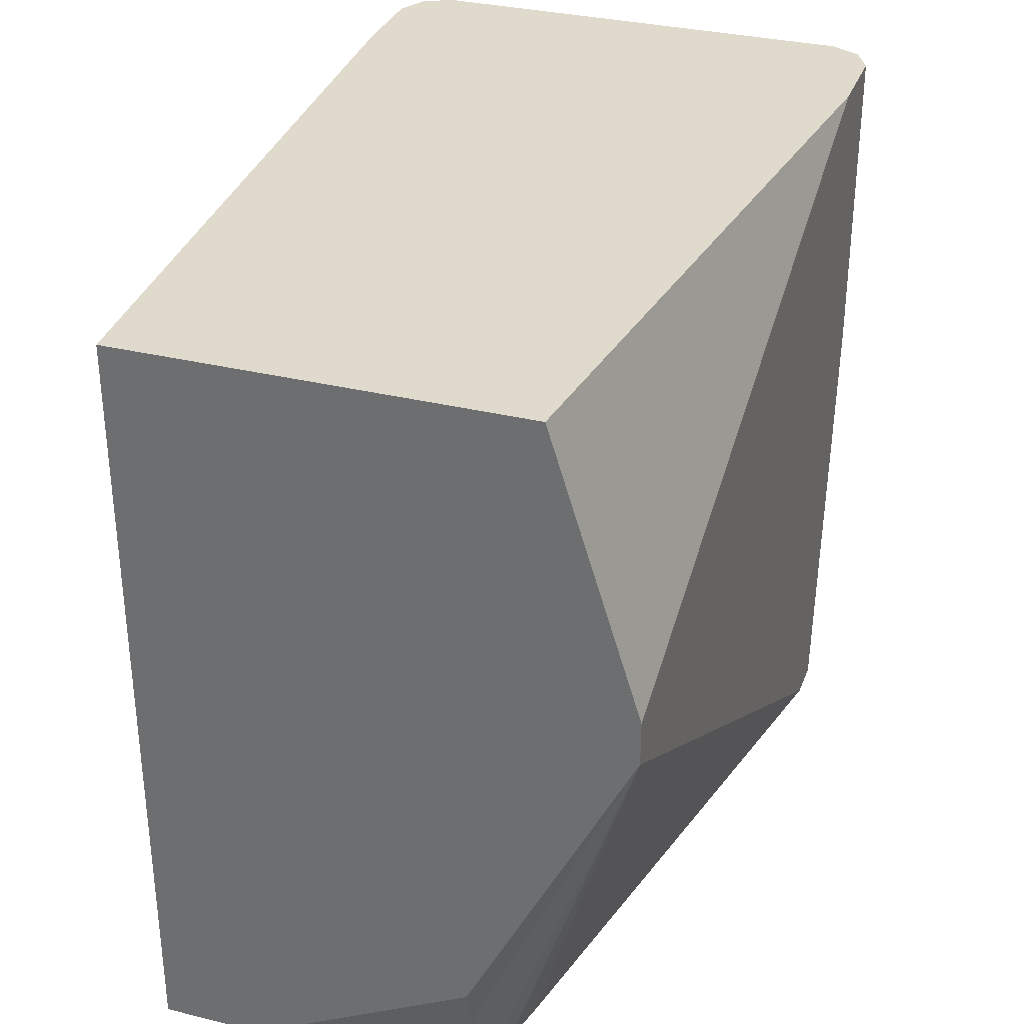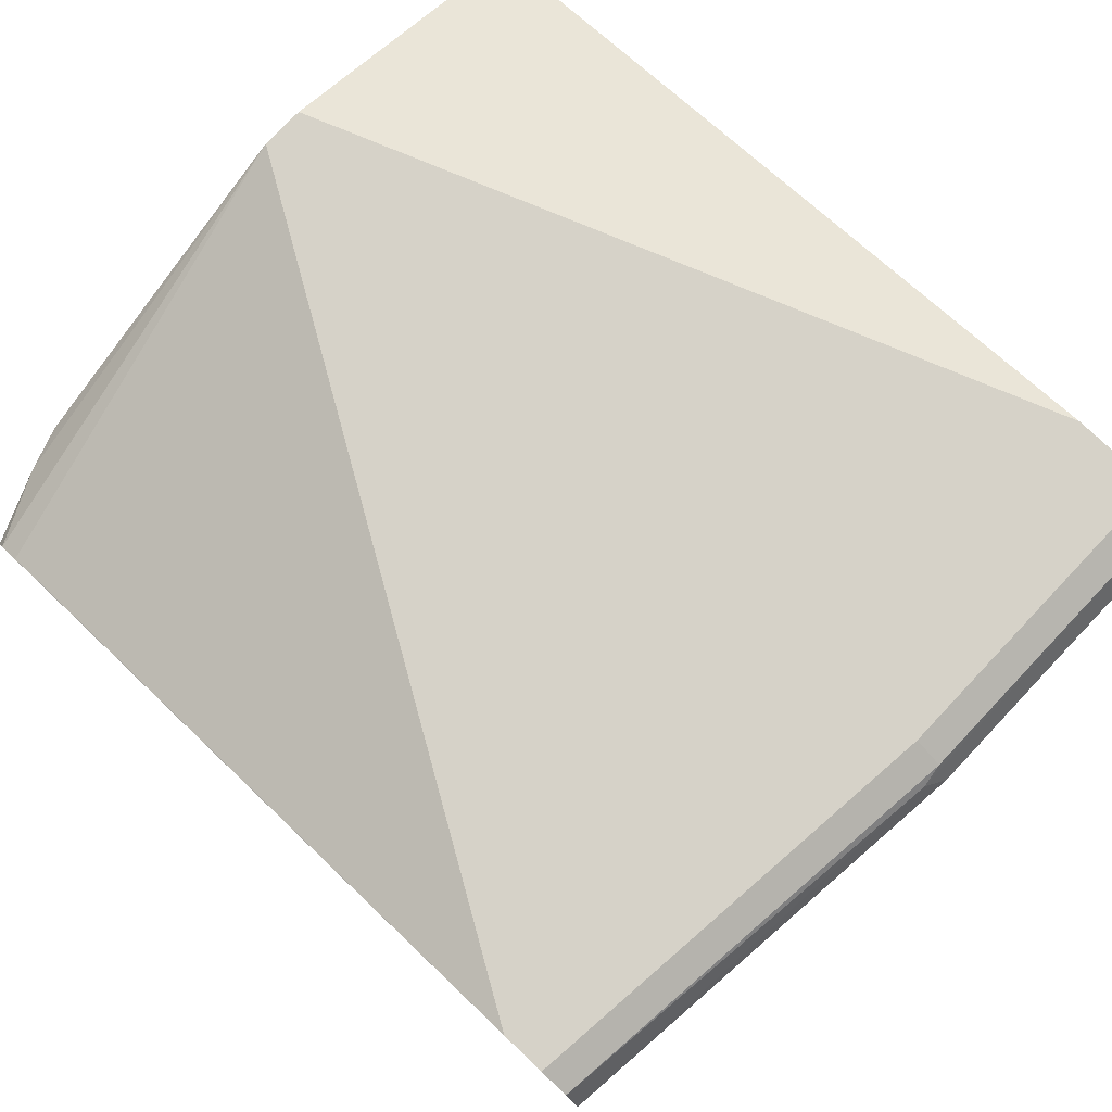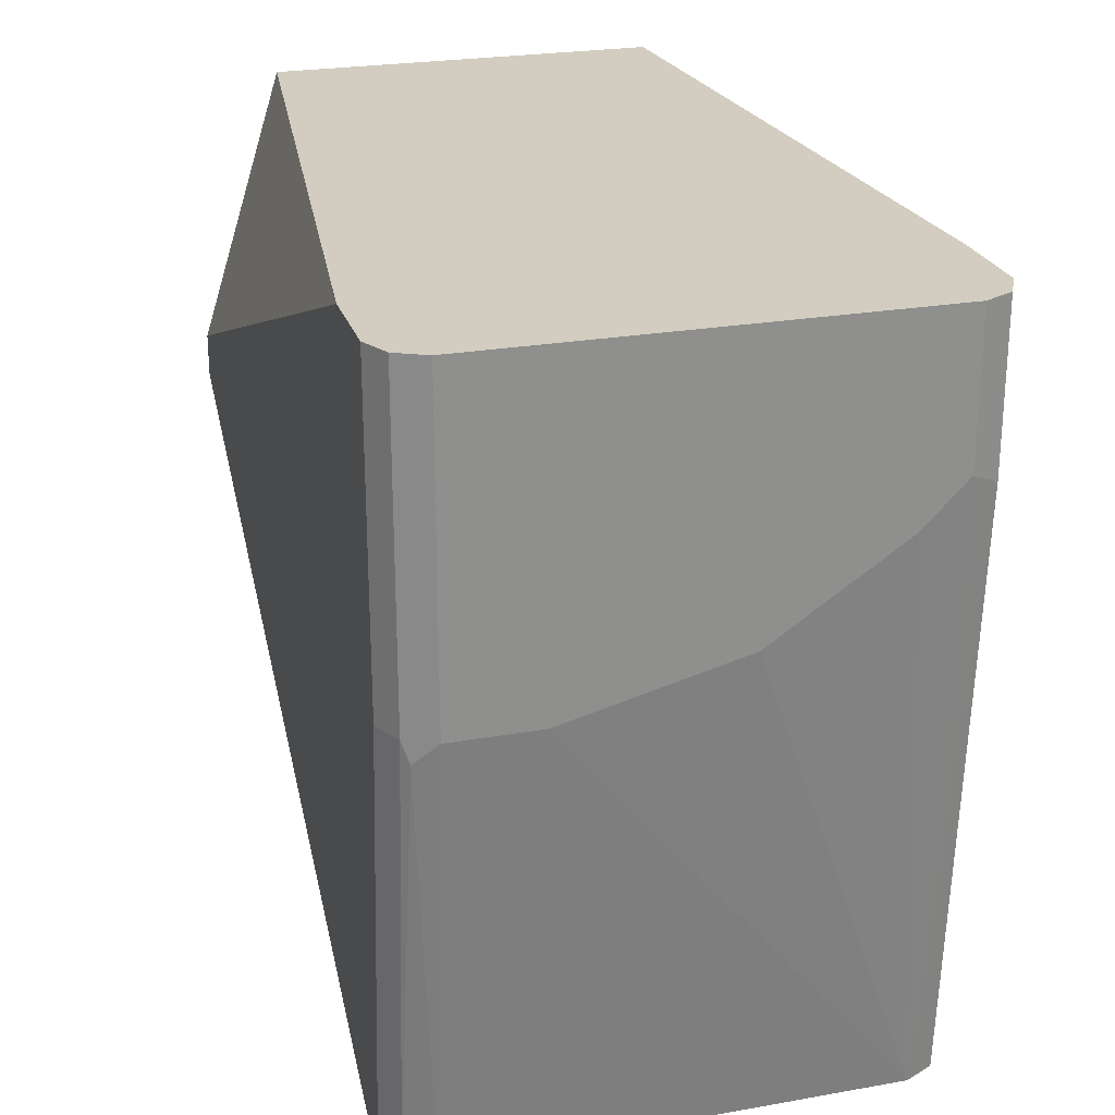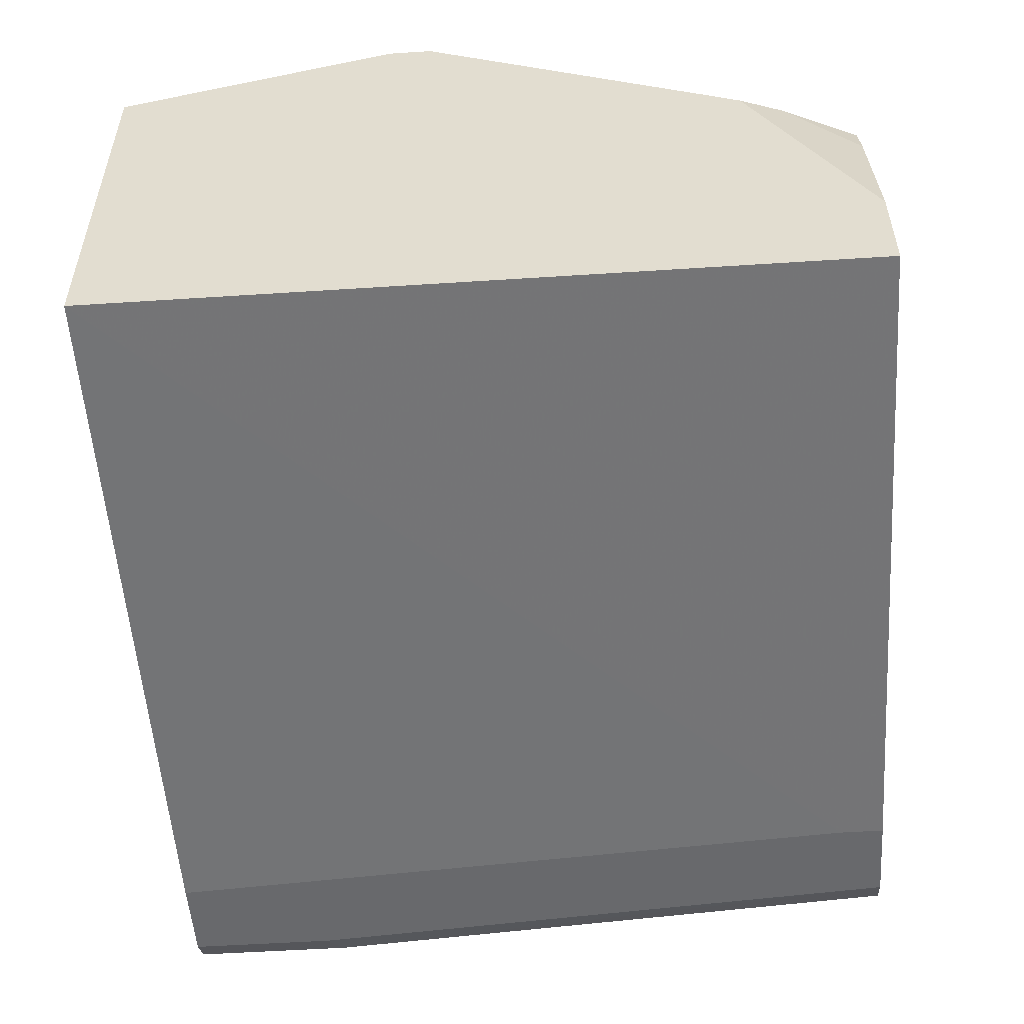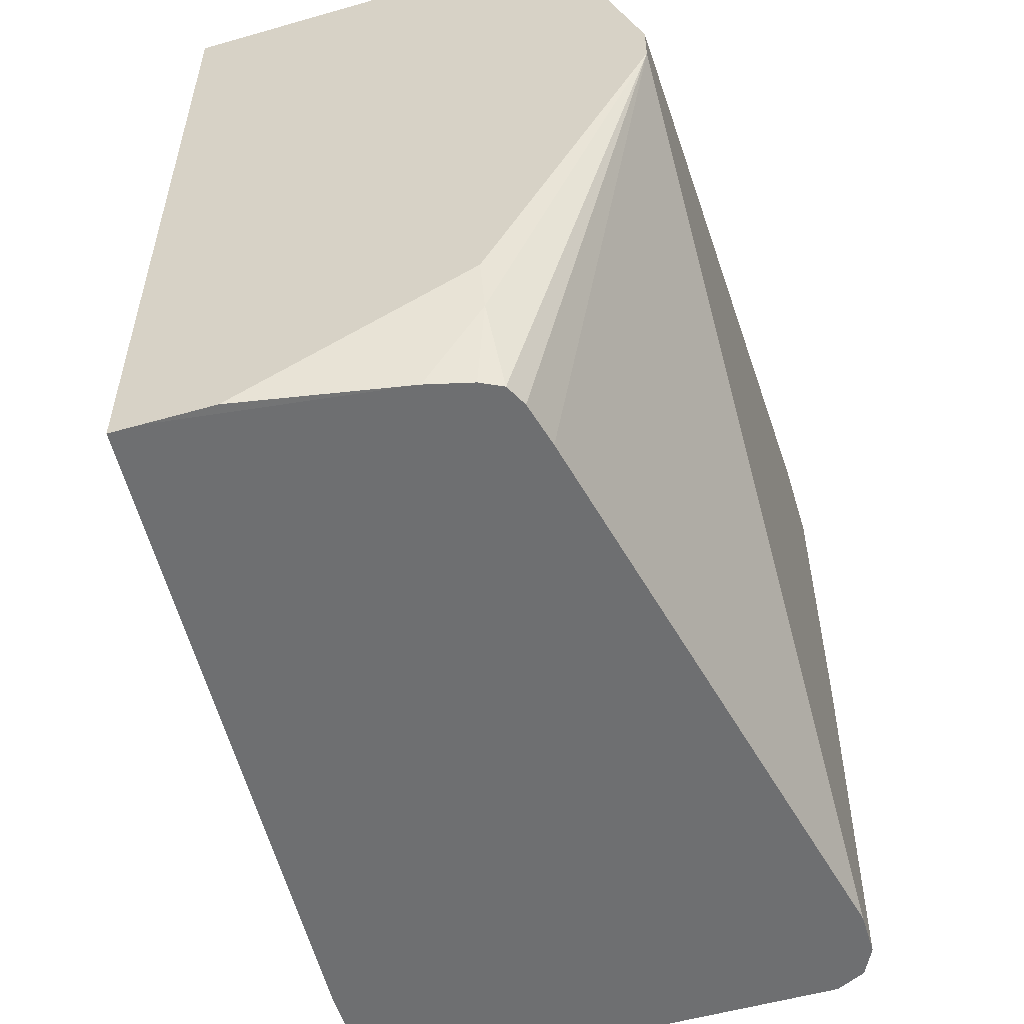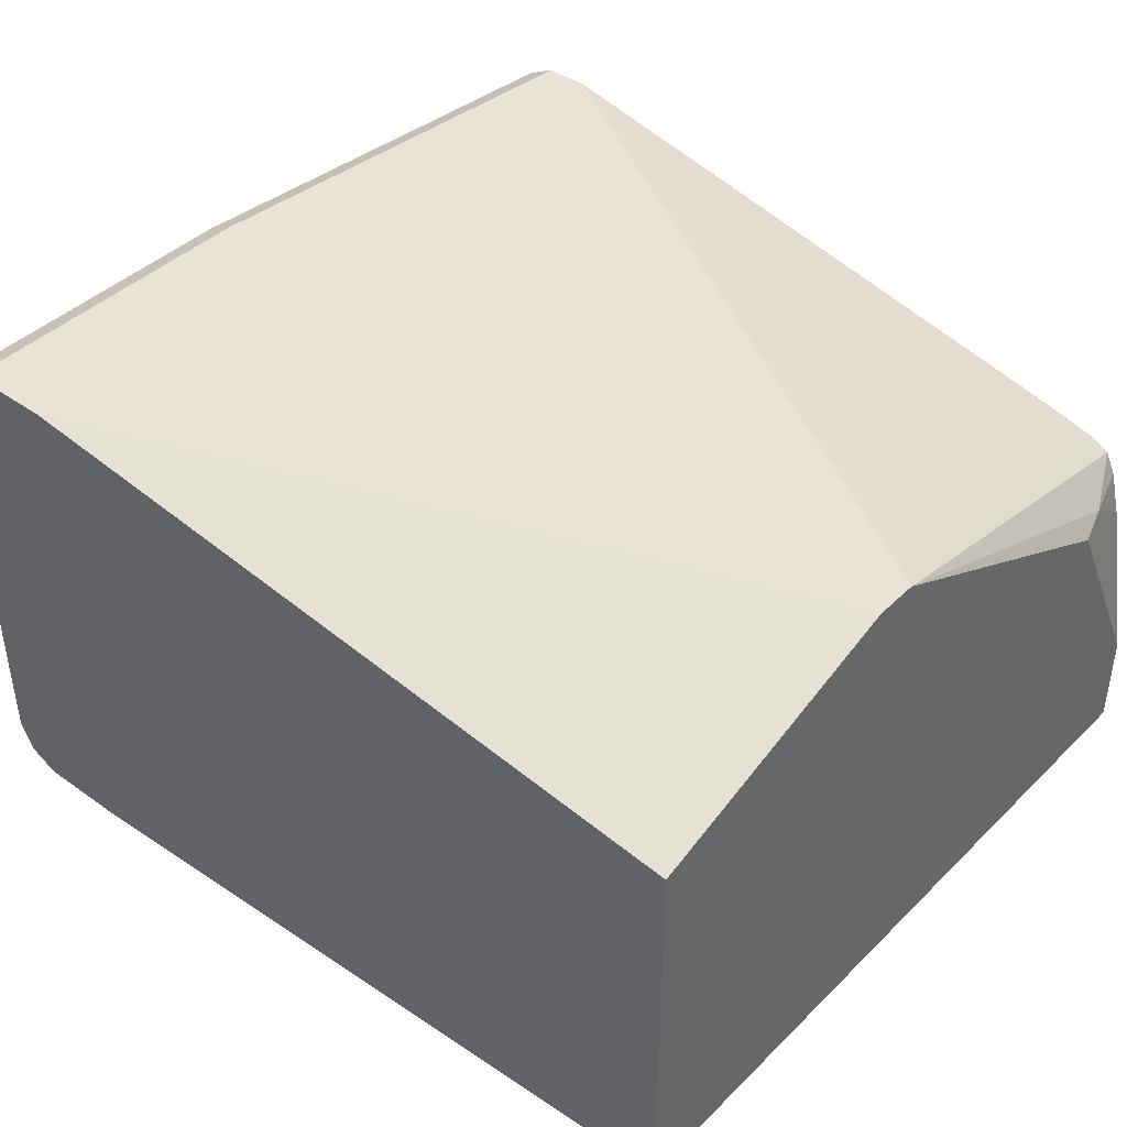
<metadata>
{"format":"obj","ext":"obj","renderer":"f3d","projection":"perspective","resolution":1024,"background":"white","views":[{"elev":32.5,"azim":-71.1,"up":"+Y"},{"elev":77.9,"azim":43.5,"up":"+Z"},{"elev":24.7,"azim":73.9,"up":"+Y"},{"elev":-52.7,"azim":-86.0,"up":"+Z"},{"elev":-54.6,"azim":-73.2,"up":"+Y"},{"elev":41.6,"azim":-139.4,"up":"+Z"}]}
</metadata>
<code>
v 0.4771 -0.2902 -0.07863
v 0.4771 -0.2902 -0.09059
v 0.4893 -0.2902 0.01811
v 0.4771 -0.2901 -0.04977
v 0.4771 0.02416 -0.09059
v 0.7611 -0.2902 -0.1087
v 0.4939 -0.2902 0.03646
v 0.4833 -0.2597 0.04227
v 0.4771 -0.2415 0.04215
v 0.4771 0.02416 0.07248
v 0.7792 0.02416 -0.1087
v 0.7611 -0.2718 -0.1087
v 0.7973 -0.2902 -0.1087
v 0.4984 -0.2902 0.0453
v 0.4771 -0.1088 0.1087
v 0.4771 -0.2295 0.04826
v 0.4771 -0.09064 0.1087
v 0.7792 0.02416 0.1087
v 0.8154 0.02416 -0.1087
v 0.8154 -0.03627 -0.1087
v 0.8275 -0.0423 -0.1027
v 0.8094 -0.2902 -0.1027
v 0.5072 -0.2902 0.0497
v 0.5256 -0.2899 0.05436
v 0.779 -0.2902 0.1087
v 0.8154 0.02416 0.1087
v 0.8275 0.02416 -0.1027
v 0.8336 -0.03627 -0.09059
v 0.8154 -0.2902 -0.09059
v 0.8152 -0.2902 -0.09104
v 0.5257 -0.2902 0.05424
v 0.7973 -0.2902 0.1087
v 0.8154 -0.1088 0.1087
v 0.8195 0.02416 0.1067
v 0.8336 0.02416 -0.09059
v 0.8336 -0.05439 -0.07248
v 0.8154 -0.2902 0.09059
v 0.8336 -0.09064 -0.01811
v 0.8336 -0.1088 0.05436
v 0.8094 -0.2902 0.1027
v 0.8275 -0.1088 0.1027
v 0.8275 0.02416 0.1027
v 0.8336 0.02416 0.09059
v 0.8154 -0.2902 0.09074
v 0.8336 -0.1088 0.09059
v 0.8291 -0.1178 0.09966
v 0.8295 0.02416 0.09866
f 1 2 6
f 23 31 24
f 21 30 22
f 21 29 30
f 21 28 29
f 21 35 28
f 21 27 35
f 19 21 20
f 19 27 21
f 15 18 17
f 15 26 18
f 15 33 26
f 15 32 33
f 15 25 32
f 15 24 25
f 15 23 24
f 14 23 15
f 13 21 22
f 13 20 21
f 10 17 18
f 24 31 25
f 8 16 9
f 26 33 34
f 28 43 45
f 43 46 45
f 43 47 46
f 42 46 47
f 41 46 42
f 40 46 41
f 40 44 46
f 37 46 44
f 37 45 46
f 34 41 42
f 33 41 34
f 32 41 33
f 32 40 41
f 29 39 45
f 29 38 39
f 29 36 38
f 28 36 29
f 28 38 36
f 28 39 38
f 28 45 39
f 28 35 43
f 8 15 16
f 29 45 37
f 7 14 8
f 1 15 17
f 1 16 15
f 1 9 16
f 1 4 9
f 1 3 4
f 1 7 3
f 1 14 7
f 1 23 14
f 1 31 23
f 1 25 31
f 1 32 25
f 1 40 32
f 1 37 44
f 1 29 37
f 1 30 29
f 1 22 30
f 1 13 22
f 1 6 13
f 8 14 15
f 1 17 10
f 1 10 5
f 1 44 40
f 2 5 12
f 6 20 13
f 1 5 2
f 6 19 20
f 6 11 19
f 6 12 11
f 5 19 11
f 5 27 19
f 5 35 27
f 5 43 35
f 5 47 43
f 5 11 12
f 5 34 42
f 2 12 6
f 5 26 34
f 5 18 26
f 5 10 18
f 4 8 9
f 3 8 4
f 5 42 47
f 3 7 8

</code>
